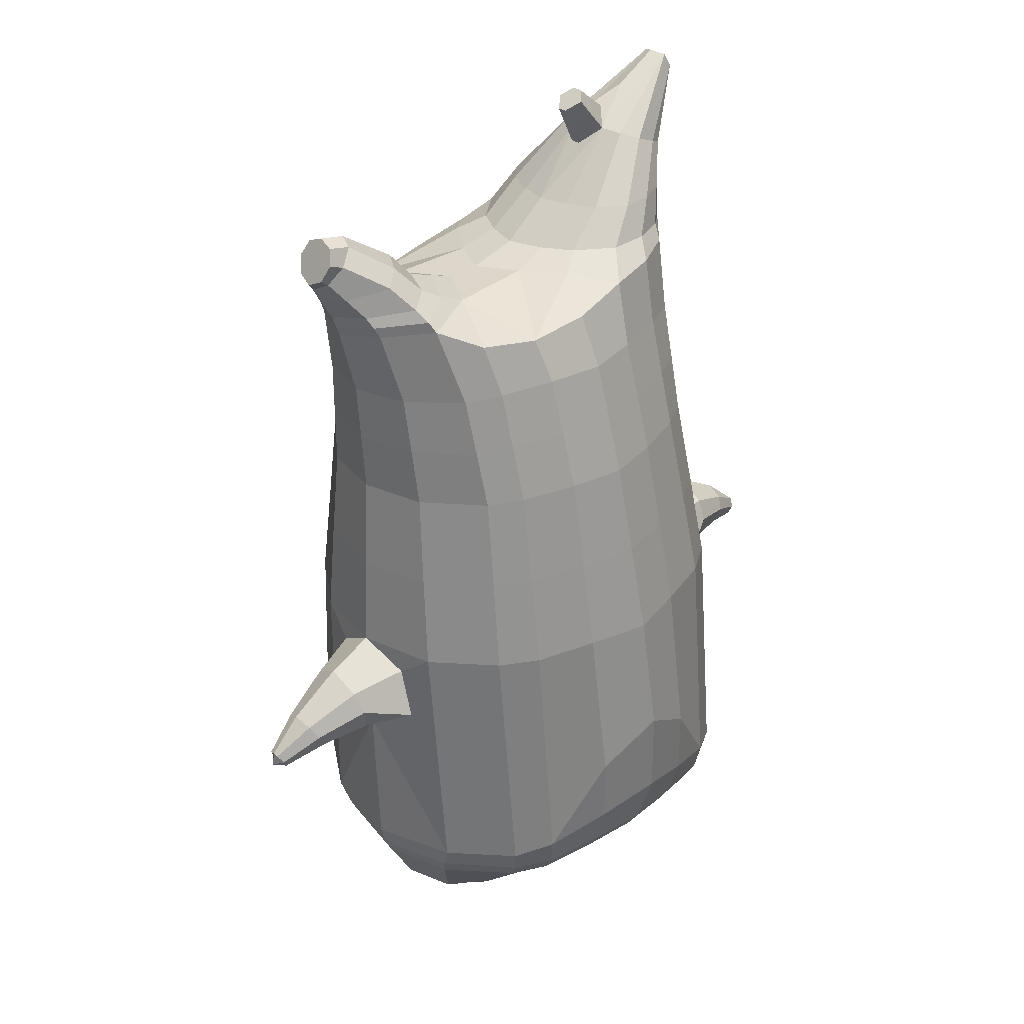
<metadata>
{"format":"obj","ext":"obj","renderer":"f3d","projection":"perspective","resolution":1024,"background":"white","views":[{"elev":35.4,"azim":-42.5,"up":"+Y"}]}
</metadata>
<code>
o korok
v 0 -0.5578 0.2792
v 0 1.002 0.1735
v -0.2328 -0.5966 0.2178
v -0.2624 1.003 0.1263
v -0.3022 -0.6077 0.1804
v -0.3536 1.053 0.06877
v -0.39 -0.6181 0.1082
v -0.4419 1.035 -0.02289
v -0.4275 -0.6174 -7.7e-05
v -0.48 1.016 -0.1237
v -0.395 -0.6169 -0.1134
v -0.4419 1.017 -0.2263
v -0.3024 -0.6084 -0.2079
v -0.3536 1.019 -0.3197
v -0.233 -0.6006 -0.2629
v -0.2624 0.9598 -0.3677
v -0 -0.5835 -0.3652
v -0 0.9508 -0.414
v 0 0.892 0.2311
v -0.2452 0.8865 0.1681
v -0.3246 0.8833 0.1311
v -0.4157 0.8737 0.02032
v -0.45 0.8623 -0.1104
v -0.4157 0.851 -0.2411
v -0.3246 0.8413 -0.3519
v -0.2452 0.8381 -0.3889
v -0 0.8326 -0.4519
v 0 0.6387 0.3106
v -0.2452 0.6327 0.2411
v -0.3182 0.6289 0.1974
v -0.4157 0.6175 0.06646
v -0.45 0.6041 -0.08794
v -0.4157 0.5907 -0.2424
v -0.3182 0.5793 -0.3732
v -0.2452 0.5755 -0.417
v -0 0.569 -0.4914
v 0 0.2283 0.4114
v -0.2724 0.2189 0.3277
v -0.3536 0.2145 0.2737
v -0.5015 0.1879 -0.05187
v -0.3536 0.1592 -0.4013
v -0.2724 0.1544 -0.4559
v -0 0.1454 -0.5448
v -0.1631 -0.6191 0.1363
v -0.0949 -0.6146 -0.00814
v -0.1633 -0.6194 -0.1527
v 0 -0.2572 0.4647
v -0.2724 -0.3513 0.3837
v -0.3536 -0.3764 0.3327
v -0.5225 -0.4087 2e-06
v -0.3986 -0.3207 -0.3663
v -0.3147 -0.2833 -0.4646
v -0 -0.199 -0.5982
v 0 -0.4484 0.3868
v -0.2588 -0.4609 0.3497
v -0.3358 -0.4703 0.3029
v -0.4488 -0.4831 0.1639
v -0.4944 -0.4935 0.000125
v -0.4665 -0.4939 -0.1631
v -0.3358 -0.4974 -0.3208
v -0.2587 -0.5031 -0.396
v -0 -0.5183 -0.4892
v 0 -0.3986 0.4199
v -0.2656 -0.4217 0.3708
v -0.3447 -0.4312 0.3216
v -0.4604 -0.4449 0.1741
v -0.5122 -0.4562 0.000195
v -0.4824 -0.4577 -0.1734
v -0.3447 -0.4626 -0.3402
v -0.2656 -0.4694 -0.4185
v -0 -0.4846 -0.5164
v -0.2806 -0.6997 0.0853
v -0.3209 -0.6973 0.04297
v -0.3366 -0.6956 -0.007121
v -0.3211 -0.6947 -0.0574
v -0.281 -0.6947 -0.1001
v -0.1755 -0.6988 -0.07174
v -0.1754 -0.7025 0.05616
v -0.158 -0.7013 -0.008153
v -0.2753 -0.7384 0.02978
v -0.2863 -0.7372 0.005978
v -0.2754 -0.7369 -0.01798
v -0.2443 -0.7374 -0.03834
v -0.1818 -0.7413 0.005379
v -0.298 -0.6504 0.1364
v -0.2983 -0.6479 -0.1627
v -0.3611 -0.6523 -0.08905
v -0.3849 -0.6529 -0.005422
v -0.1636 -0.6388 -0.1251
v -0.361 -0.654 0.07449
v -0.1635 -0.6411 0.1068
v -0.1221 -0.6408 -0.009477
v -0.2038 -0.7019 0.07095
v -0.2513 -0.7006 0.08443
v -0.204 -0.6975 -0.08628
v -0.2516 -0.6956 -0.09948
v -0.2066 -0.7413 0.0388
v -0.2346 -0.7405 0.04713
v -0.2214 -0.7551 0.01477
v -0.2068 -0.7392 -0.02763
v -0.2514 -0.645 0.1525
v -0.204 -0.6395 0.1381
v -0.2042 -0.6383 -0.1561
v -0.2516 -0.6436 -0.1698
v -0.1164 -0.5747 0.2551
v -0.1362 0.9856 0.1607
v -0.1226 0.8897 0.2046
v -0.1226 0.6363 0.2833
v -0.1362 0.2249 0.373
v -0.1362 -0.3021 0.4302
v -0.1294 -0.452 0.3736
v -0.1328 -0.4075 0.4004
v -0.1165 -0.5928 -0.3181
v -0.1362 0.937 -0.3986
v -0.1226 0.835 -0.4254
v -0.1226 0.5718 -0.4592
v -0.1362 0.1494 -0.5055
v -0.1573 -0.2194 -0.5583
v -0.1294 -0.5131 -0.447
v -0.1328 -0.4798 -0.472
v -0.5155 -0.04983 -0.02508
v -0.5823 -0.02765 -0.03118
v -0.6119 0.1479 -0.04601
v -0.5865 0.0074 -0.1159
v -0.594 0.05453 -0.1318
v -0.6014 0.07143 0.05657
v -0.5929 0.0218 0.04985
v -0.6911 -0.01227 -0.08353
v -0.708 0.02186 -0.09918
v -0.6848 -0.02534 -0.03458
v -0.7331 0.07132 -0.0452
v -0.7135 0.03263 0.01849
v -0.6956 -0.003853 0.01058
v -0.7894 -0.03898 -0.05716
v -0.7977 -0.02284 -0.0637
v -0.788 -0.04171 -0.03784
v -0.8088 -0.001221 -0.04233
v -0.7998 -0.01873 -0.01662
v -0.7911 -0.0357 -0.0195
v -0.8162 -0.03065 -0.04009
v -0.6026 0.1038 -0.1116
v -0.7223 0.04988 -0.08136
v -0.8078 -0.003224 -0.05447
v -0.4828 0.1383 0.0582
v -0.6085 0.1165 0.02834
v -0.7258 0.05747 -0.003734
v -0.809 -0.000966 -0.02857
v -0.4987 0.03982 0.111
v -0.1362 -0.1405 0.4292
v 0 -0.04688 0.4618
v -0.461 -0.3952 0.1911
v -0.4634 0.2048 0.1388
v -0.5168 0.01685 -0.1761
v -0.4881 0.1199 -0.1515
v -0.4624 0.1717 -0.2424
v -0.5014 -0.3877 -0.1916
v 0.2328 -0.5966 0.2178
v 0.2474 1.041 0.136
v 0.3022 -0.6077 0.1804
v 0.3386 1.045 0.08956
v 0.39 -0.6181 0.1082
v 0.4293 1.039 -0.005863
v 0.4275 -0.6174 -7.7e-05
v 0.4614 1.019 -0.1239
v 0.395 -0.6169 -0.1134
v 0.3024 -0.6084 -0.2079
v 0.3386 1.007 -0.3388
v 0.233 -0.6006 -0.2629
v 0.2474 0.996 -0.3839
v 0.2452 0.8865 0.1681
v 0.3246 0.8833 0.1311
v 0.4157 0.8737 0.02032
v 0.45 0.8623 -0.1104
v 0.4157 0.851 -0.2411
v 0.3246 0.8413 -0.3519
v 0.2452 0.8381 -0.3889
v 0.2452 0.6327 0.2411
v 0.3182 0.6289 0.1974
v 0.4157 0.6175 0.06646
v 0.45 0.6041 -0.08794
v 0.4157 0.5907 -0.2424
v 0.3182 0.5793 -0.3732
v 0.2452 0.5755 -0.417
v 0.2724 0.2189 0.3277
v 0.3536 0.2145 0.2737
v 0.5015 0.1879 -0.05187
v 0.3536 0.1592 -0.4013
v 0.2724 0.1544 -0.4559
v 0.1631 -0.6191 0.1363
v 0.0949 -0.6146 -0.00814
v 0.1633 -0.6194 -0.1527
v 0.2724 -0.3513 0.3837
v 0.3536 -0.3764 0.3327
v 0.5225 -0.4087 2e-06
v 0.3986 -0.3207 -0.3663
v 0.3147 -0.2833 -0.4646
v 0.2588 -0.4609 0.3497
v 0.3358 -0.4703 0.3029
v 0.4488 -0.4831 0.1639
v 0.4944 -0.4935 0.000125
v 0.4665 -0.4939 -0.1631
v 0.3358 -0.4974 -0.3208
v 0.2587 -0.5031 -0.396
v 0.2656 -0.4217 0.3708
v 0.3447 -0.4312 0.3216
v 0.4604 -0.4449 0.1741
v 0.5122 -0.4562 0.000195
v 0.4824 -0.4577 -0.1734
v 0.3447 -0.4626 -0.3402
v 0.2656 -0.4694 -0.4185
v 0.2806 -0.6997 0.0853
v 0.3209 -0.6973 0.04297
v 0.3366 -0.6956 -0.007121
v 0.3211 -0.6947 -0.0574
v 0.281 -0.6947 -0.1001
v 0.1755 -0.6988 -0.07174
v 0.1754 -0.7025 0.05616
v 0.158 -0.7013 -0.008153
v 0.2753 -0.7384 0.02978
v 0.2863 -0.7372 0.005978
v 0.2754 -0.7369 -0.01798
v 0.2443 -0.7374 -0.03834
v 0.1818 -0.7413 0.005379
v 0.298 -0.6504 0.1364
v 0.2983 -0.6479 -0.1627
v 0.3611 -0.6523 -0.08905
v 0.3849 -0.6529 -0.005422
v 0.1636 -0.6388 -0.1251
v 0.361 -0.654 0.07449
v 0.1635 -0.6411 0.1068
v 0.1221 -0.6408 -0.009477
v 0.2038 -0.7019 0.07095
v 0.2513 -0.7006 0.08443
v 0.204 -0.6975 -0.08628
v 0.2516 -0.6956 -0.09948
v 0.2066 -0.7413 0.0388
v 0.2346 -0.7405 0.04713
v 0.2214 -0.7551 0.01477
v 0.2068 -0.7392 -0.02763
v 0.2514 -0.645 0.1525
v 0.204 -0.6395 0.1381
v 0.2042 -0.6383 -0.1561
v 0.2516 -0.6436 -0.1698
v 0.1164 -0.5747 0.2551
v 0.1362 1.03 0.1568
v 0.1226 0.8897 0.2046
v 0.1226 0.6363 0.2833
v 0.1362 0.2249 0.373
v 0.1362 -0.3021 0.4302
v 0.1294 -0.452 0.3736
v 0.1328 -0.4075 0.4004
v 0.1165 -0.5928 -0.3181
v 0.1362 0.9819 -0.4025
v 0.1226 0.835 -0.4254
v 0.1226 0.5718 -0.4592
v 0.1362 0.1494 -0.5055
v 0.1573 -0.2194 -0.5583
v 0.1294 -0.5131 -0.447
v 0.1328 -0.4798 -0.472
v 0.5155 -0.04983 -0.02508
v 0.5823 -0.02765 -0.03118
v 0.6119 0.1479 -0.04601
v 0.5865 0.0074 -0.1159
v 0.594 0.05453 -0.1318
v 0.6014 0.07143 0.05657
v 0.5929 0.0218 0.04985
v 0.6911 -0.01227 -0.08353
v 0.708 0.02186 -0.09918
v 0.6848 -0.02534 -0.03458
v 0.7331 0.07132 -0.0452
v 0.7135 0.03263 0.01849
v 0.6956 -0.003853 0.01058
v 0.7894 -0.03898 -0.05716
v 0.7977 -0.02284 -0.0637
v 0.788 -0.04171 -0.03784
v 0.8088 -0.001221 -0.04233
v 0.7998 -0.01873 -0.01662
v 0.7911 -0.0357 -0.0195
v 0.8162 -0.03065 -0.04009
v 0.6026 0.1038 -0.1116
v 0.7223 0.04988 -0.08136
v 0.8078 -0.003224 -0.05447
v 0.4828 0.1383 0.0582
v 0.6085 0.1165 0.02834
v 0.7258 0.05747 -0.003734
v 0.809 -0.000966 -0.02857
v 0.4987 0.03982 0.111
v 0.1362 -0.1405 0.4292
v 0.461 -0.3952 0.1911
v 0.4634 0.2048 0.1388
v 0.5168 0.01685 -0.1761
v 0.4881 0.1199 -0.1515
v 0.4624 0.1717 -0.2424
v 0.5014 -0.3877 -0.1916
v -0.2036 1.026 -0.2382
v -0.1386 1.036 -0.1255
v -0.2036 1.046 -0.01275
v 0.05122 1.053 0.07079
v -0.01378 1.045 -0.02734
v -0.06378 1.036 -0.1255
v -0.01378 1.028 -0.2236
v 0.05122 1.019 -0.3217
v -0.4619 1.083 -0.04556
v -0.3736 1.099 0.02274
v -0.495 1.066 -0.1281
v -0.4619 1.069 -0.2123
v -0.3736 1.073 -0.2823
v -0.2986 1.093 -0.04356
v -0.2986 1.078 -0.216
v -0.2586 1.086 -0.1298
v -0.4932 1.128 -0.07369
v -0.4067 1.147 -0.02475
v -0.5236 1.117 -0.1325
v -0.4932 1.118 -0.1923
v -0.4067 1.128 -0.2439
v -0.3469 1.153 -0.08044
v -0.3469 1.144 -0.19
v -0.315 1.154 -0.1357
v 0.3861 1.15 0.02819
v 0.3277 1.152 0.05307
v 0.4642 1.143 -0.04627
v 0.4916 1.136 -0.1341
v 0.4642 1.128 -0.222
v 0.3861 1.122 -0.2964
v 0.3277 1.119 -0.3213
v 0.2591 1.119 -0.3249
v 0.2591 1.152 0.05664
v 0.2015 1.123 -0.2754
v 0.2015 1.148 0.007184
v 0.1727 1.142 -0.06346
v 0.1547 1.136 -0.1341
v 0.1727 1.13 -0.2048
v 0.4556 1.221 -0.03928
v 0.4225 1.237 -0.02507
v 0.4898 1.197 -0.07306
v 0.5153 1.184 -0.1383
v 0.4898 1.186 -0.2048
v 0.4556 1.203 -0.2422
v 0.4225 1.217 -0.259
v 0.3751 1.239 -0.2632
v 0.3751 1.26 -0.02475
v 0.3425 1.257 -0.2336
v 0.3425 1.272 -0.05697
v 0.5729 1.358 -0.1202
v 0.5949 1.341 -0.152
v 0.5729 1.352 -0.1862
v 0.5572 1.389 -0.1254
v 0.5409 1.395 -0.1566
v 0.5572 1.384 -0.1864
v -0.3636 1.045 -0.3106
v -0.2586 1.052 -0.2291
v -0.2586 1.07 -0.02618
v -0.3636 1.077 0.05533
v -0.4519 1.059 -0.0319
v -0.488 1.041 -0.1259
v -0.1986 1.061 -0.1276
v -0.4519 1.043 -0.2216
v 0.1102 1.074 0.02674
v 0.07219 1.068 -0.04373
v 0.3477 1.078 0.06511
v 0.1872 1.042 -0.3476
v 0.2716 1.042 -0.3499
v 0.04844 1.061 -0.1276
v 0.07219 1.054 -0.2115
v 0.3477 1.044 -0.3204
v 0.4293 1.018 -0.2438
v 0.1102 1.048 -0.282
v 0.2716 1.08 0.09466
v 0.1872 1.08 0.09235
v -0.5217 1.169 -0.09995
v -0.4866 1.205 -0.08818
v -0.5379 1.149 -0.1353
v -0.5217 1.162 -0.1735
v -0.4866 1.196 -0.1913
v -0.4534 1.237 -0.1071
v -0.4534 1.23 -0.1781
v -0.4413 1.246 -0.1437
v -0.5398 1.183 -0.1012
v -0.5223 1.219 -0.08941
v -0.5479 1.163 -0.1365
v -0.5398 1.176 -0.1747
v -0.5223 1.21 -0.1925
v -0.5057 1.251 -0.1083
v -0.5057 1.245 -0.1793
v -0.4996 1.26 -0.1449
v 0.3261 1.268 -0.1901
v 0.2685 1.357 -0.1177
v 0.2685 1.35 -0.1883
v 0.3515 1.313 -0.1637
v 0.3515 1.315 -0.1356
v 0.291 1.371 -0.1417
v 0.291 1.368 -0.1671
v 0.2389 1.333 -0.1626
v 0.2389 1.335 -0.1401
v 0.4349 1.341 -0.152
v 0.2769 1.242 -0.1311
v 0.2769 1.24 -0.1554
v 0.3261 1.276 -0.1019
v 0.297 1.31 -0.1892
v 0.321 1.342 -0.1385
v 0.321 1.34 -0.1654
v 0.2969 1.317 -0.1098
v 0.2582 1.287 -0.1592
v 0.2582 1.289 -0.1356
v 0 0.4335 0.361
v -0.2588 0.4259 0.2849
v -0.3359 0.4218 0.236
v -0.4773 0.3961 -0.06993
v -0.3359 0.3692 -0.3868
v -0.2588 0.3649 -0.4361
v -0 0.3572 -0.5181
v -0.1294 0.4306 0.3281
v -0.1294 0.3606 -0.4822
v -0.4405 0.4112 0.1026
v -0.44 0.3812 -0.2424
v 0.2588 0.4259 0.2849
v 0.3359 0.4218 0.236
v 0.4773 0.3961 -0.06993
v 0.3359 0.3692 -0.3868
v 0.2588 0.3649 -0.4361
v 0.1294 0.4306 0.3281
v 0.1294 0.3606 -0.4822
v 0.4405 0.4112 0.1026
v 0.44 0.3812 -0.2424
v 0 0.7653 0.2708
v -0.2452 0.7596 0.2046
v -0.3214 0.7561 0.1642
v -0.4157 0.7456 0.04339
v -0.45 0.7332 -0.09916
v -0.4157 0.7208 -0.2417
v -0.3214 0.7103 -0.3626
v -0.2452 0.7068 -0.4029
v -0 0.7008 -0.4717
v -0.1226 0.763 0.244
v -0.1226 0.7034 -0.4423
v 0.2452 0.7596 0.2046
v 0.3214 0.7561 0.1642
v 0.4157 0.7456 0.04339
v 0.45 0.7332 -0.09916
v 0.4157 0.7208 -0.2417
v 0.3214 0.7103 -0.3626
v 0.2452 0.7068 -0.4029
v 0.1226 0.763 0.244
v 0.1226 0.7034 -0.4423
f 107 106 4 20
f 20 4 6 21
f 21 6 8 22
f 22 8 10 23
f 23 10 12 24
f 24 12 14 25
f 25 14 16 26
f 115 114 18 27
f 435 115 27 433
f 431 25 26 432
f 430 24 25 431
f 429 23 24 430
f 428 22 23 429
f 427 21 22 428
f 426 20 21 427
f 434 107 20 426
f 412 108 29 406
f 406 29 30 407
f 407 30 31 414
f 414 31 32 408
f 408 32 33 415
f 415 33 34 409
f 409 34 35 410
f 413 116 36 411
f 118 117 43 53
f 51 41 42 52
f 156 155 41 51
f 40 144 152
f 48 38 39 49
f 110 149 48
f 76 96 83
f 112 110 48 64
f 64 48 49 65
f 65 49 151 66
f 66 151 50 67
f 67 50 156 68
f 68 156 51 69
f 69 51 52 70
f 120 118 53 71
f 113 119 62 17
f 13 60 61 15
f 11 59 60 13
f 9 58 59 11
f 7 57 58 9
f 5 56 57 7
f 3 55 56 5
f 105 111 55 3
f 119 120 71 62
f 60 69 70 61
f 59 68 69 60
f 58 67 68 59
f 57 66 67 58
f 56 65 66 57
f 55 64 65 56
f 111 112 64 55
f 72 73 80 98
f 95 77 100
f 88 87 75 74
f 85 90 73 72
f 78 93 97
f 92 91 78 79
f 87 86 76 75
f 89 92 79 77
f 90 88 74 73
f 100 84 99
f 94 72 98
f 73 74 81 80
f 103 89 77 95
f 74 75 82 81
f 101 85 72 94
f 75 76 83 82
f 79 78 97 84
f 86 104 96 76
f 77 79 84 100
f 91 102 93 78
f 3 5 85 101
f 98 80 99
f 80 81 99
f 81 82 99
f 82 83 99
f 84 97 99
f 17 1 105 3 44 45 46 15 113
f 7 9 88 90
f 46 45 92 89
f 11 13 86 87
f 45 44 91 92
f 13 15 104 86
f 5 7 90 85
f 9 11 87 88
f 15 46 89 103
f 44 3 102 91
f 97 98 99
f 83 100 99
f 101 102 3
f 103 104 15
f 103 95 96 104
f 83 96 95 100
f 94 98 97 93
f 93 102 101 94
f 54 63 112 111
f 1 54 111 105
f 63 47 110 112
f 47 150 149 110
f 405 28 108 412
f 425 19 107 434
f 19 2 106 107
f 61 70 120 119
f 15 61 119 113
f 70 52 118 120
f 52 42 117 118
f 410 35 116 413
f 432 26 115 435
f 26 16 114 115
f 154 153 125 141
f 121 148 127 122
f 144 40 123 145
f 124 125 153
f 126 127 148
f 122 127 133 130
f 146 131 137 147
f 141 125 129 142
f 125 124 128 129
f 145 123 131 146
f 127 126 132 133
f 124 122 130 128
f 137 143 135 140
f 133 132 138 139
f 128 130 136 134
f 130 133 139 136
f 142 129 135 143
f 129 128 134 135
f 135 134 140
f 138 147 137 140
f 139 138 140
f 134 136 140
f 136 139 140
f 131 142 143 137
f 123 141 142 131
f 40 154 141 123
f 126 145 146 132
f 132 146 147 138
f 151 121 50
f 40 155 154
f 153 121 122 124
f 148 144 145 126
f 48 149 109 38
f 149 150 37 109
f 151 152 144 148 121
f 49 39 152 151
f 121 153 154 155 156
f 50 121 156
f 246 170 158 245
f 170 171 160 158
f 171 172 162 160
f 172 173 164 162
f 173 174 366 164
f 174 175 167 366
f 175 176 169 167
f 254 27 18 253
f 444 433 27 254
f 441 442 176 175
f 440 441 175 174
f 439 440 174 173
f 438 439 173 172
f 437 438 172 171
f 436 437 171 170
f 443 436 170 246
f 421 416 177 247
f 416 417 178 177
f 417 423 179 178
f 423 418 180 179
f 418 424 181 180
f 424 419 182 181
f 419 420 183 182
f 422 411 36 255
f 257 53 43 256
f 195 196 188 187
f 294 195 187 293
f 186 290 283
f 192 193 185 184
f 249 192 288
f 215 222 235
f 251 204 192 249
f 204 205 193 192
f 205 206 289 193
f 206 207 194 289
f 207 208 294 194
f 208 209 195 294
f 209 210 196 195
f 259 71 53 257
f 252 17 62 258
f 166 168 203 202
f 165 166 202 201
f 163 165 201 200
f 161 163 200 199
f 159 161 199 198
f 157 159 198 197
f 244 157 197 250
f 258 62 71 259
f 202 203 210 209
f 201 202 209 208
f 200 201 208 207
f 199 200 207 206
f 198 199 206 205
f 197 198 205 204
f 250 197 204 251
f 211 237 219 212
f 234 239 216
f 227 213 214 226
f 224 211 212 229
f 217 236 232
f 231 218 217 230
f 226 214 215 225
f 228 216 218 231
f 229 212 213 227
f 239 238 223
f 233 237 211
f 212 219 220 213
f 242 234 216 228
f 213 220 221 214
f 240 233 211 224
f 214 221 222 215
f 218 223 236 217
f 225 215 235 243
f 216 239 223 218
f 230 217 232 241
f 157 240 224 159
f 237 238 219
f 219 238 220
f 220 238 221
f 221 238 222
f 223 238 236
f 17 252 168 191 190 189 157 244 1
f 161 229 227 163
f 191 228 231 190
f 165 226 225 166
f 190 231 230 189
f 166 225 243 168
f 159 224 229 161
f 163 227 226 165
f 168 242 228 191
f 189 230 241 157
f 236 238 237
f 222 238 239
f 240 157 241
f 242 168 243
f 242 243 235 234
f 222 239 234 235
f 233 232 236 237
f 232 233 240 241
f 54 250 251 63
f 1 244 250 54
f 63 251 249 47
f 47 249 288 150
f 405 421 247 28
f 425 443 246 19
f 19 246 245 2
f 203 258 259 210
f 168 252 258 203
f 210 259 257 196
f 196 257 256 188
f 420 422 255 183
f 442 444 254 176
f 176 254 253 169
f 292 280 264 291
f 260 261 266 287
f 283 284 262 186
f 263 291 264
f 265 287 266
f 261 269 272 266
f 285 286 276 270
f 280 281 268 264
f 264 268 267 263
f 284 285 270 262
f 266 272 271 265
f 263 267 269 261
f 276 279 274 282
f 272 278 277 271
f 267 273 275 269
f 269 275 278 272
f 281 282 274 268
f 268 274 273 267
f 274 279 273
f 277 279 276 286
f 278 279 277
f 273 279 275
f 275 279 278
f 270 276 282 281
f 262 270 281 280
f 186 262 280 292
f 265 271 285 284
f 271 277 286 285
f 289 194 260
f 186 292 293
f 291 263 261 260
f 287 265 284 283
f 192 184 248 288
f 288 248 37 150
f 289 260 287 283 290
f 193 289 290 185
f 260 294 293 292 291
f 194 294 260
f 302 18 114
f 351 350 307 309
f 359 358 329 330
f 308 310 318 316
f 353 352 308 304
f 355 354 303 305
f 356 351 309 310
f 357 355 305 306
f 354 353 304 303
f 352 356 310 308
f 350 357 306 307
f 314 313 372 373
f 309 307 315 317
f 307 306 314 315
f 305 303 311 313
f 310 309 317 318
f 304 308 316 312
f 306 305 313 314
f 303 304 312 311
f 328 332 386 342
f 360 162 321 319
f 362 361 326 325
f 363 359 330 331
f 364 363 331 332
f 366 365 324 323
f 361 367 328 326
f 367 364 332 328
f 369 368 320 327
f 162 164 322 321
f 368 360 319 320
f 365 362 325 324
f 358 369 327 329
f 164 366 323 322
f 398 343 347
f 325 326 340 339
f 327 320 334 341
f 320 319 333 334
f 326 328 342 340
f 319 321 335 333
f 329 327 341 343
f 321 322 336 335
f 330 329 343 398
f 322 323 337 336
f 323 324 338 337
f 391 392 388 393 394 387
f 324 325 339 338
f 336 337 346 345
f 404 402 387 394
f 337 338 346
f 338 339 346
f 342 386 349
f 339 340 349 346
f 341 334 344 347
f 334 333 344
f 340 342 349
f 333 335 344
f 343 341 347
f 335 336 345 344
f 14 12 357 350
f 297 296 356 352
f 8 6 353 354
f 12 10 355 357
f 296 295 351 356
f 10 8 354 355
f 6 297 352 353
f 295 14 350 351
f 298 245 369 358
f 167 169 362 365
f 158 160 360 368
f 245 158 368 369
f 302 301 364 367
f 253 302 367 361
f 366 167 365
f 301 300 363 364
f 300 299 359 363
f 169 253 361 362
f 160 162 360
f 299 298 358 359
f 376 374 382 384
f 311 312 371 370
f 316 318 377 375
f 317 315 374 376
f 315 314 373 374
f 313 311 370 372
f 318 317 376 377
f 312 316 375 371
f 374 373 381 382
f 372 370 378 380
f 377 376 384 385
f 371 375 383 379
f 373 372 380 381
f 370 371 379 378
f 375 377 385 383
f 379 383 385 384 382 381 380 378
f 401 399 388 392
f 400 390 389 401
f 402 400 391 387
f 403 397 396 404
f 399 403 393 388
f 386 395 348 349
f 398 347 348 395
f 332 331 386
f 389 390 398 395 386
f 396 397 386 331 398
f 331 330 398
f 386 397 403 399
f 393 403 404 394
f 398 390 400 402
f 391 400 401 392
f 389 386 399 401
f 396 398 402 404
f 2 245 298
f 2 298 106
f 298 299 106
f 4 106 297
f 297 6 4
f 296 297 299
f 296 299 300
f 106 299 297
f 296 300 301
f 16 14 295
f 295 296 301
f 302 253 18
f 295 301 114
f 301 302 114
f 114 16 295
f 344 345 346 349 348 347
f 188 256 422 420
f 37 248 421 405
f 256 43 411 422
f 187 188 420 419
f 293 187 419 424
f 186 293 424 418
f 290 186 418 423
f 185 290 423 417
f 184 185 417 416
f 248 184 416 421
f 42 410 413 117
f 37 405 412 109
f 117 413 411 43
f 41 409 410 42
f 155 415 409 41
f 40 408 415 155
f 152 414 408 40
f 39 407 414 152
f 38 406 407 39
f 109 412 406 38
f 183 255 444 442
f 28 247 443 425
f 247 177 436 443
f 177 178 437 436
f 178 179 438 437
f 179 180 439 438
f 180 181 440 439
f 181 182 441 440
f 182 183 442 441
f 255 36 433 444
f 35 432 435 116
f 28 425 434 108
f 108 434 426 29
f 29 426 427 30
f 30 427 428 31
f 31 428 429 32
f 32 429 430 33
f 33 430 431 34
f 34 431 432 35
f 116 435 433 36

</code>
